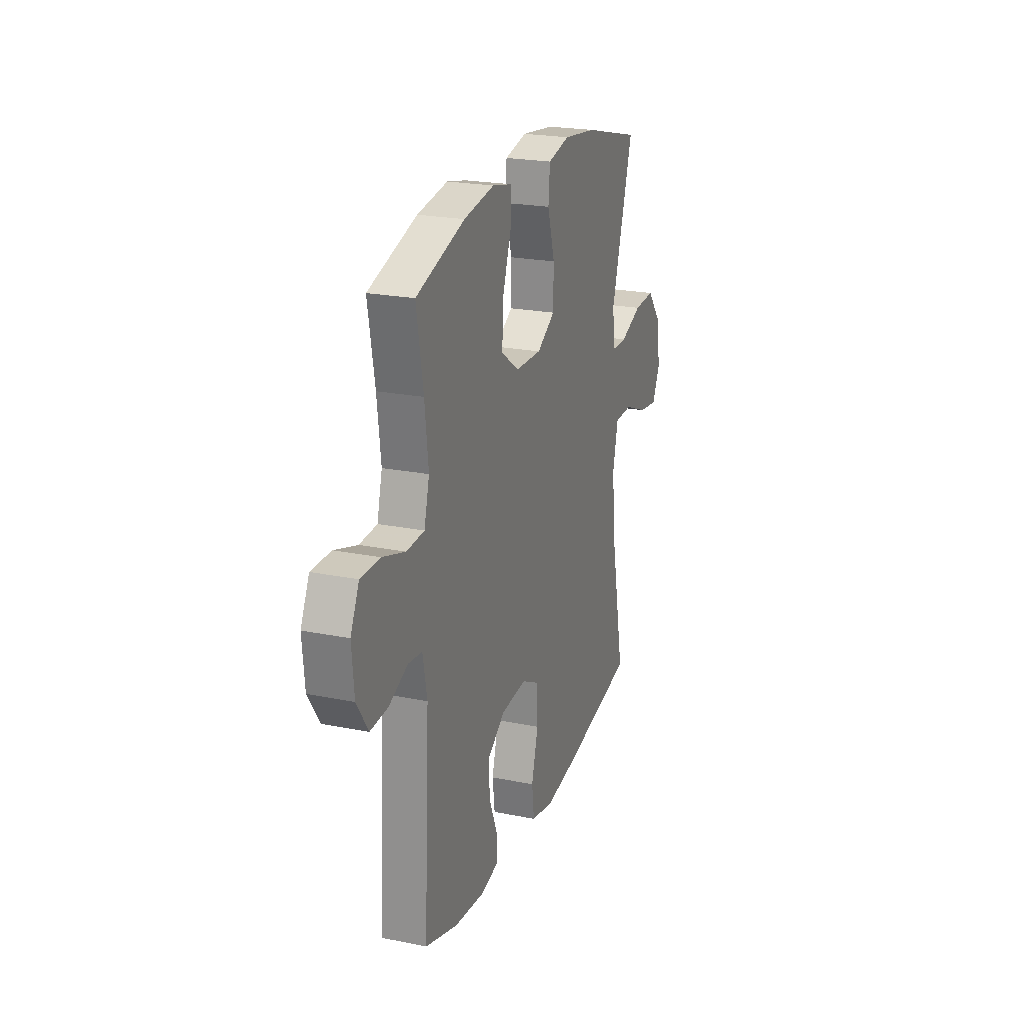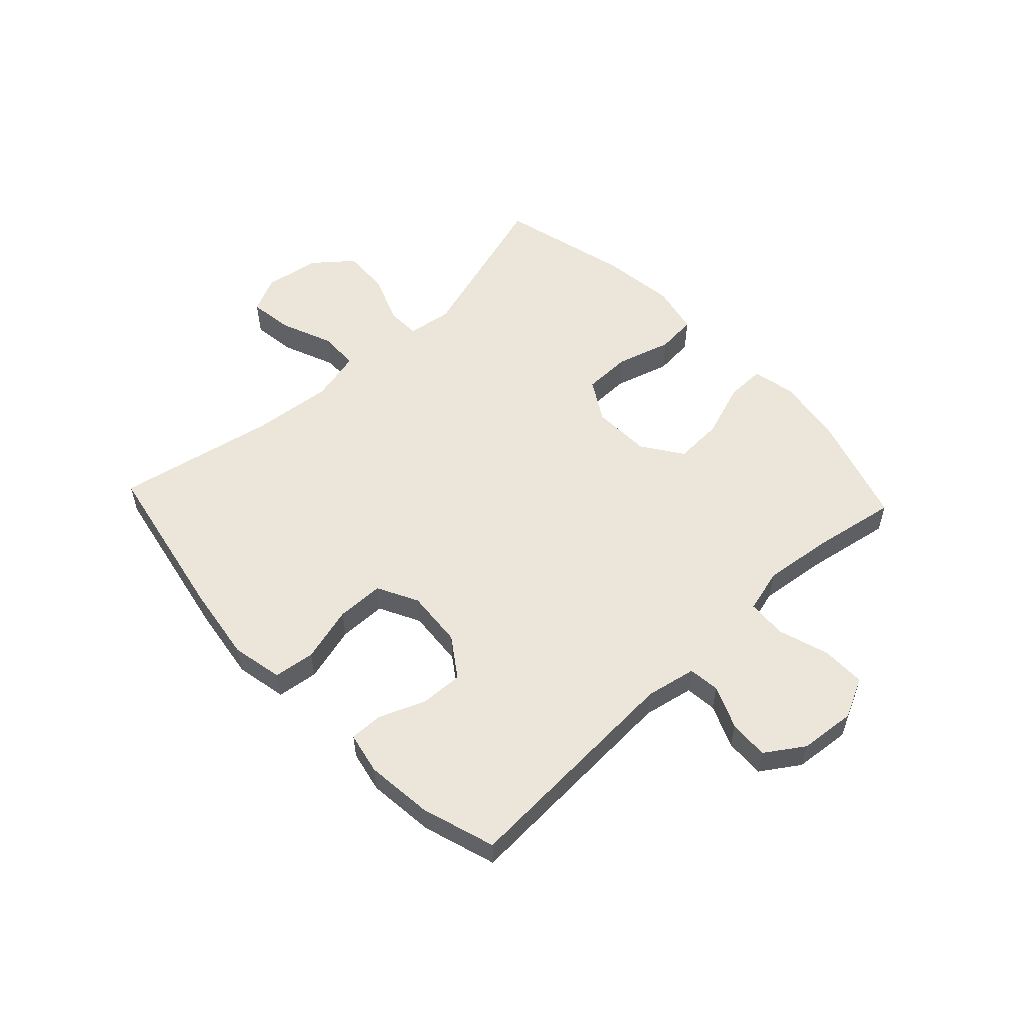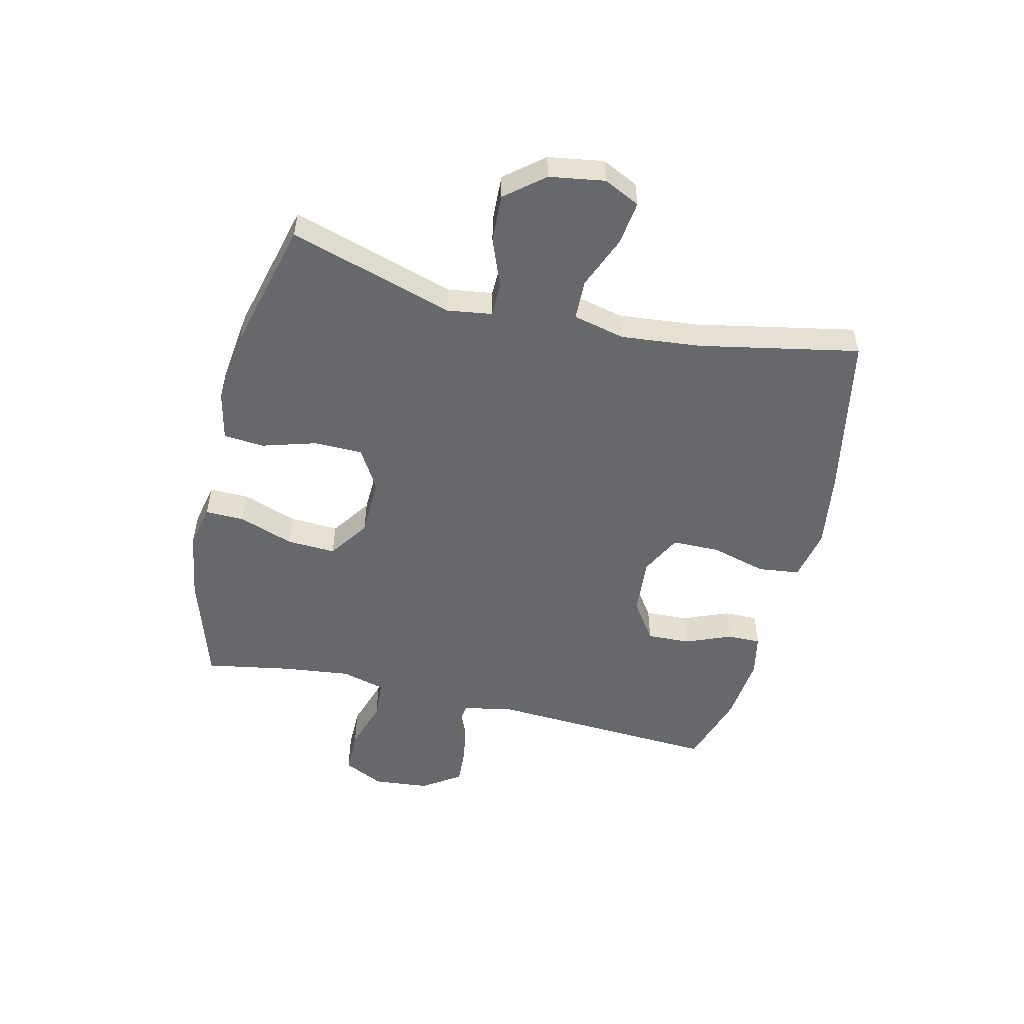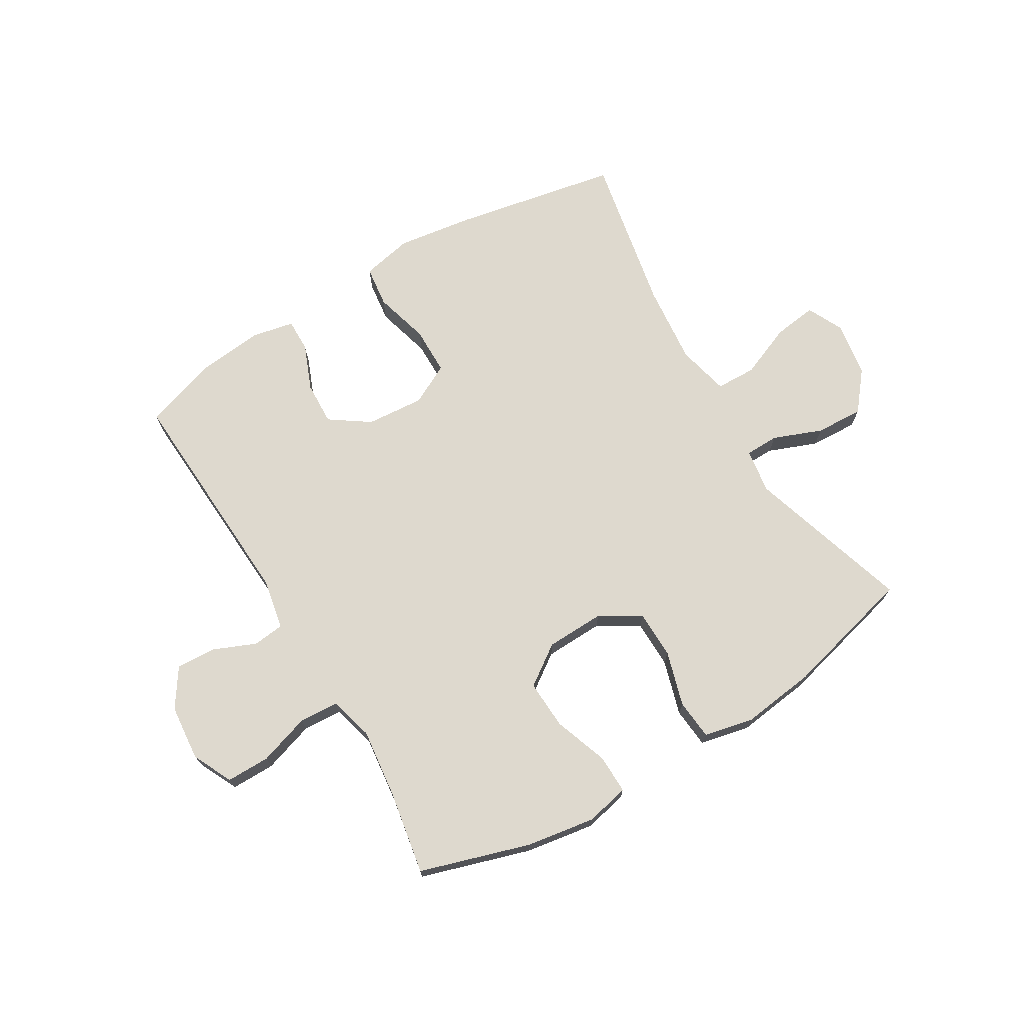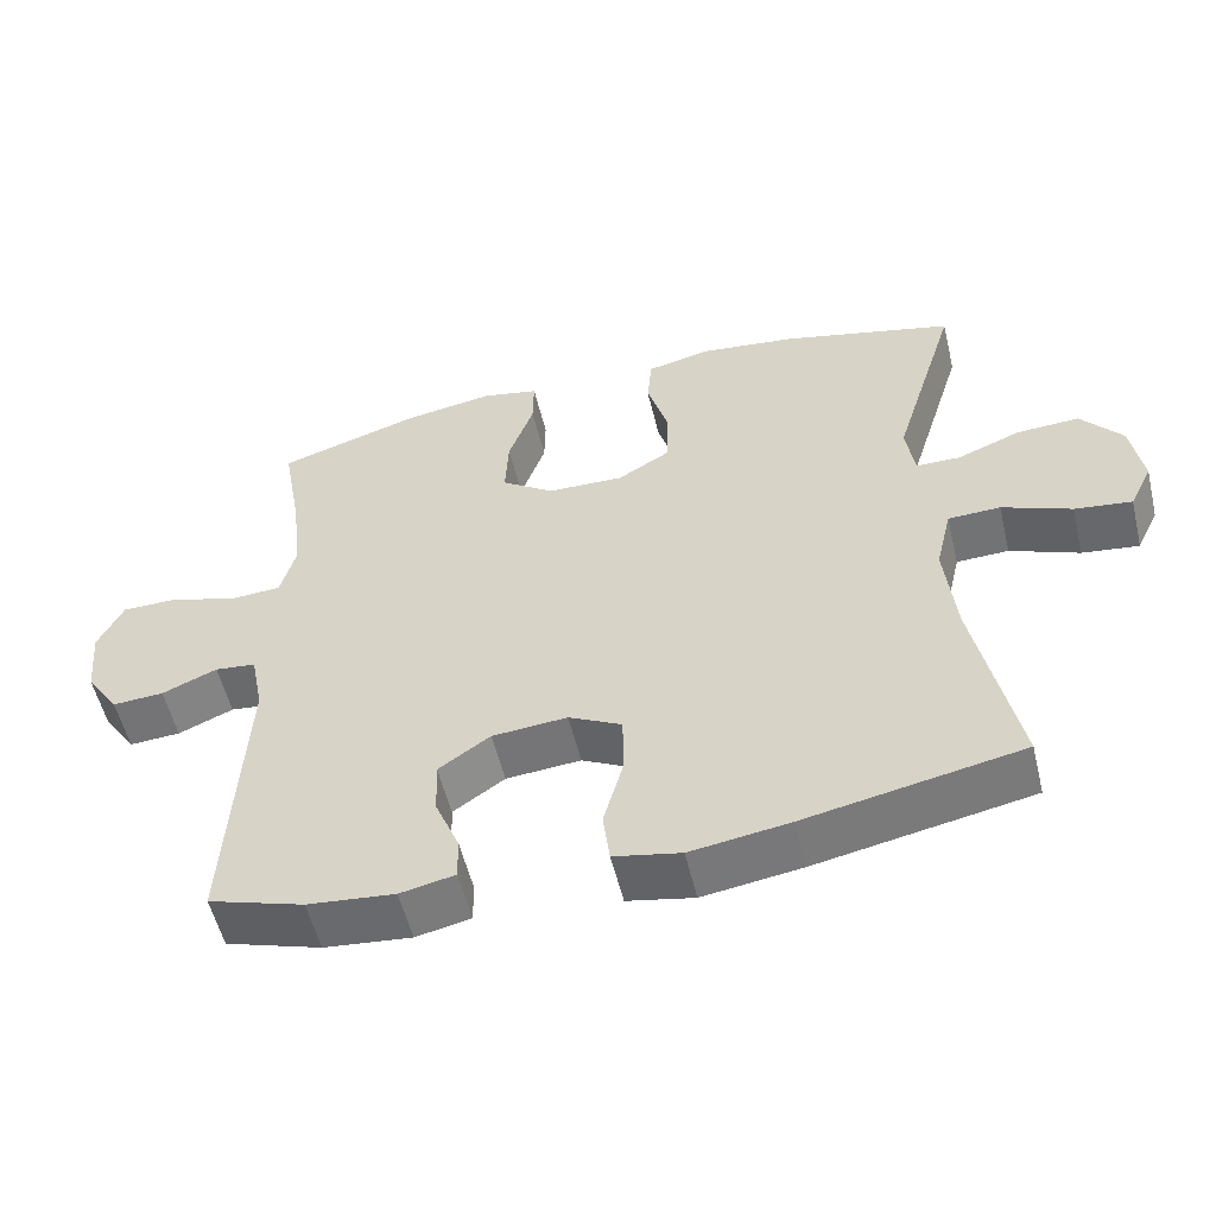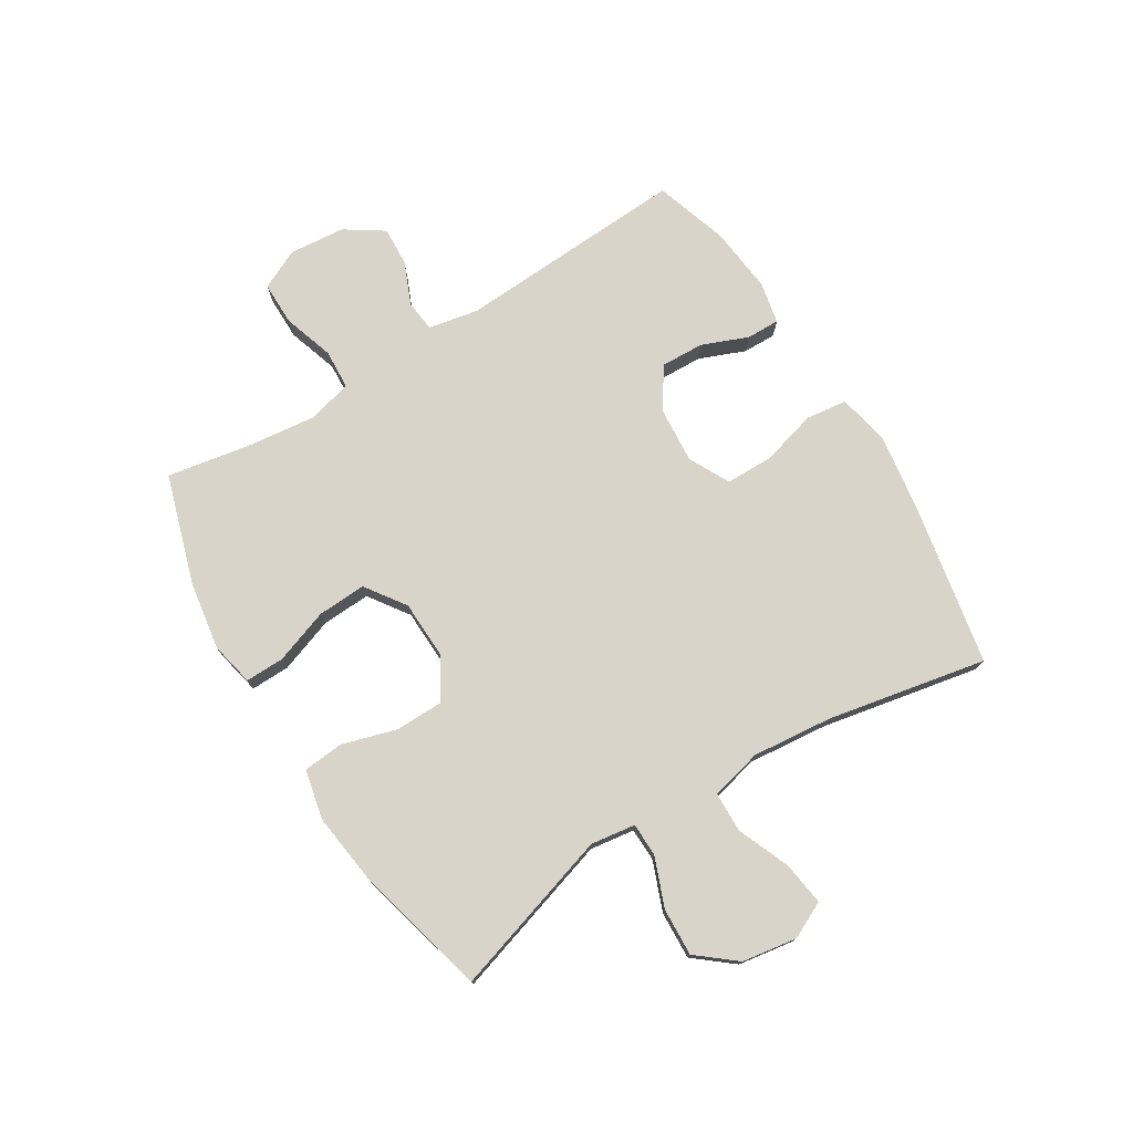
<metadata>
{"format":"obj","ext":"obj","renderer":"f3d","projection":"perspective","resolution":1024,"background":"white","views":[{"elev":22.4,"azim":-70.8,"up":"+Z"},{"elev":55.3,"azim":-133.2,"up":"+Y"},{"elev":-52.4,"azim":76.6,"up":"+Y"},{"elev":71.4,"azim":-31.0,"up":"+Y"},{"elev":-55.2,"azim":13.6,"up":"+Z"},{"elev":75.6,"azim":58.2,"up":"+Y"}]}
</metadata>
<code>
v -0.5 0.07 0.5
v -0.312 0.07 0.559
v -0.194 0.07 0.578
v -0.119 0.07 0.562
v -0.12 0.07 0.495
v -0.153 0.07 0.401
v -0.157 0.07 0.317
v -0.088 0.07 0.269
v 0.013 0.07 0.266
v 0.083 0.07 0.308
v 0.084 0.07 0.391
v 0.056 0.07 0.485
v 0.062 0.07 0.554
v 0.147 0.07 0.573
v 0.275 0.07 0.557
v 0.5 0.07 0.5
v 0.414 0.07 0.219
v 0.425 0.07 0.142
v 0.483 0.07 0.141
v 0.567 0.07 0.174
v 0.649 0.07 0.178
v 0.703 0.07 0.112
v 0.718 0.07 0.017
v 0.688 0.07 -0.045
v 0.613 0.07 -0.035
v 0.522 0.07 0.002
v 0.453 0.07 0
v 0.432 0.07 -0.089
v 0.446 0.07 -0.227
v 0.5 0.07 -0.5
v 0.216 0.07 -0.555
v 0.086 0.07 -0.574
v -0.002 0.07 -0.556
v -0.011 0.07 -0.485
v 0.015 0.07 -0.39
v 0.014 0.07 -0.308
v -0.056 0.07 -0.272
v -0.155 0.07 -0.28
v -0.223 0.07 -0.327
v -0.22 0.07 -0.401
v -0.188 0.07 -0.48
v -0.187 0.07 -0.537
v -0.259 0.07 -0.552
v -0.374 0.07 -0.54
v -0.5 0.07 -0.5
v -0.479 0.07 -0.103
v -0.496 0.07 -0.017
v -0.55 0.07 -0.011
v -0.623 0.07 -0.042
v -0.691 0.07 -0.046
v -0.735 0.07 0.02
v -0.744 0.07 0.116
v -0.711 0.07 0.185
v -0.636 0.07 0.185
v -0.548 0.07 0.157
v -0.48 0.07 0.161
v -0.46 0.07 0.237
v -0.474 0.07 0.354
v -0.5 0 0.5
v -0.312 0 0.559
v -0.194 0 0.578
v -0.119 0 0.562
v -0.12 0 0.495
v -0.153 0 0.401
v -0.157 0 0.317
v -0.088 0 0.269
v 0.013 0 0.266
v 0.083 0 0.308
v 0.084 0 0.391
v 0.056 0 0.485
v 0.062 0 0.554
v 0.147 0 0.573
v 0.275 0 0.557
v 0.5 0 0.5
v 0.414 0 0.219
v 0.425 0 0.142
v 0.483 0 0.141
v 0.567 0 0.174
v 0.649 0 0.178
v 0.703 0 0.112
v 0.718 0 0.017
v 0.688 0 -0.045
v 0.613 0 -0.035
v 0.522 0 0.002
v 0.453 0 0
v 0.432 0 -0.089
v 0.446 0 -0.227
v 0.5 0 -0.5
v 0.216 0 -0.555
v 0.086 0 -0.574
v -0.002 0 -0.556
v -0.011 0 -0.485
v 0.015 0 -0.39
v 0.014 0 -0.308
v -0.056 0 -0.272
v -0.155 0 -0.28
v -0.223 0 -0.327
v -0.22 0 -0.401
v -0.188 0 -0.48
v -0.187 0 -0.537
v -0.259 0 -0.552
v -0.374 0 -0.54
v -0.5 0 -0.5
v -0.479 0 -0.103
v -0.496 0 -0.017
v -0.55 0 -0.011
v -0.623 0 -0.042
v -0.691 0 -0.046
v -0.735 0 0.02
v -0.744 0 0.116
v -0.711 0 0.185
v -0.636 0 0.185
v -0.548 0 0.157
v -0.48 0 0.161
v -0.46 0 0.237
v -0.474 0 0.354
f 52 53 54 55
f 52 55 56
f 51 52 56
f 48 49 50 51
f 47 48 51 56
f 46 47 56 57
f 44 45 46 57
f 40 41 42 43
f 39 40 43 44
f 32 33 34 35
f 32 35 36
f 29 30 31 32
f 28 29 32 36
f 27 28 36 37
f 23 24 25 26
f 23 26 27
f 22 23 27
f 19 20 21 22
f 18 19 22 27
f 14 15 16 17
f 14 17 18
f 11 12 13 14
f 10 11 14 18
f 9 10 18 27
f 3 4 5 6
f 3 6 7
f 58 1 2 3
f 57 58 3 7
f 39 44 57 7
f 9 27 37 38
f 8 9 38 39
f 7 8 39
f 113 112 111 110
f 114 113 110
f 114 110 109
f 109 108 107 106
f 114 109 106 105
f 115 114 105 104
f 115 104 103 102
f 101 100 99 98
f 102 101 98 97
f 93 92 91 90
f 94 93 90
f 90 89 88 87
f 94 90 87 86
f 95 94 86 85
f 84 83 82 81
f 85 84 81
f 85 81 80
f 80 79 78 77
f 85 80 77 76
f 75 74 73 72
f 76 75 72
f 72 71 70 69
f 76 72 69 68
f 85 76 68 67
f 64 63 62 61
f 65 64 61
f 61 60 59 116
f 65 61 116 115
f 65 115 102 97
f 96 95 85 67
f 97 96 67 66
f 97 66 65
f 1 59 60 2
f 2 60 61 3
f 3 61 62 4
f 4 62 63 5
f 5 63 64 6
f 6 64 65 7
f 7 65 66 8
f 8 66 67 9
f 9 67 68 10
f 10 68 69 11
f 11 69 70 12
f 12 70 71 13
f 13 71 72 14
f 14 72 73 15
f 15 73 74 16
f 16 74 75 17
f 17 75 76 18
f 18 76 77 19
f 19 77 78 20
f 20 78 79 21
f 21 79 80 22
f 22 80 81 23
f 23 81 82 24
f 24 82 83 25
f 25 83 84 26
f 26 84 85 27
f 27 85 86 28
f 28 86 87 29
f 29 87 88 30
f 30 88 89 31
f 31 89 90 32
f 32 90 91 33
f 33 91 92 34
f 34 92 93 35
f 35 93 94 36
f 36 94 95 37
f 37 95 96 38
f 38 96 97 39
f 39 97 98 40
f 40 98 99 41
f 41 99 100 42
f 42 100 101 43
f 43 101 102 44
f 44 102 103 45
f 45 103 104 46
f 46 104 105 47
f 47 105 106 48
f 48 106 107 49
f 49 107 108 50
f 50 108 109 51
f 51 109 110 52
f 52 110 111 53
f 53 111 112 54
f 54 112 113 55
f 55 113 114 56
f 56 114 115 57
f 57 115 116 58
f 58 116 59 1

</code>
